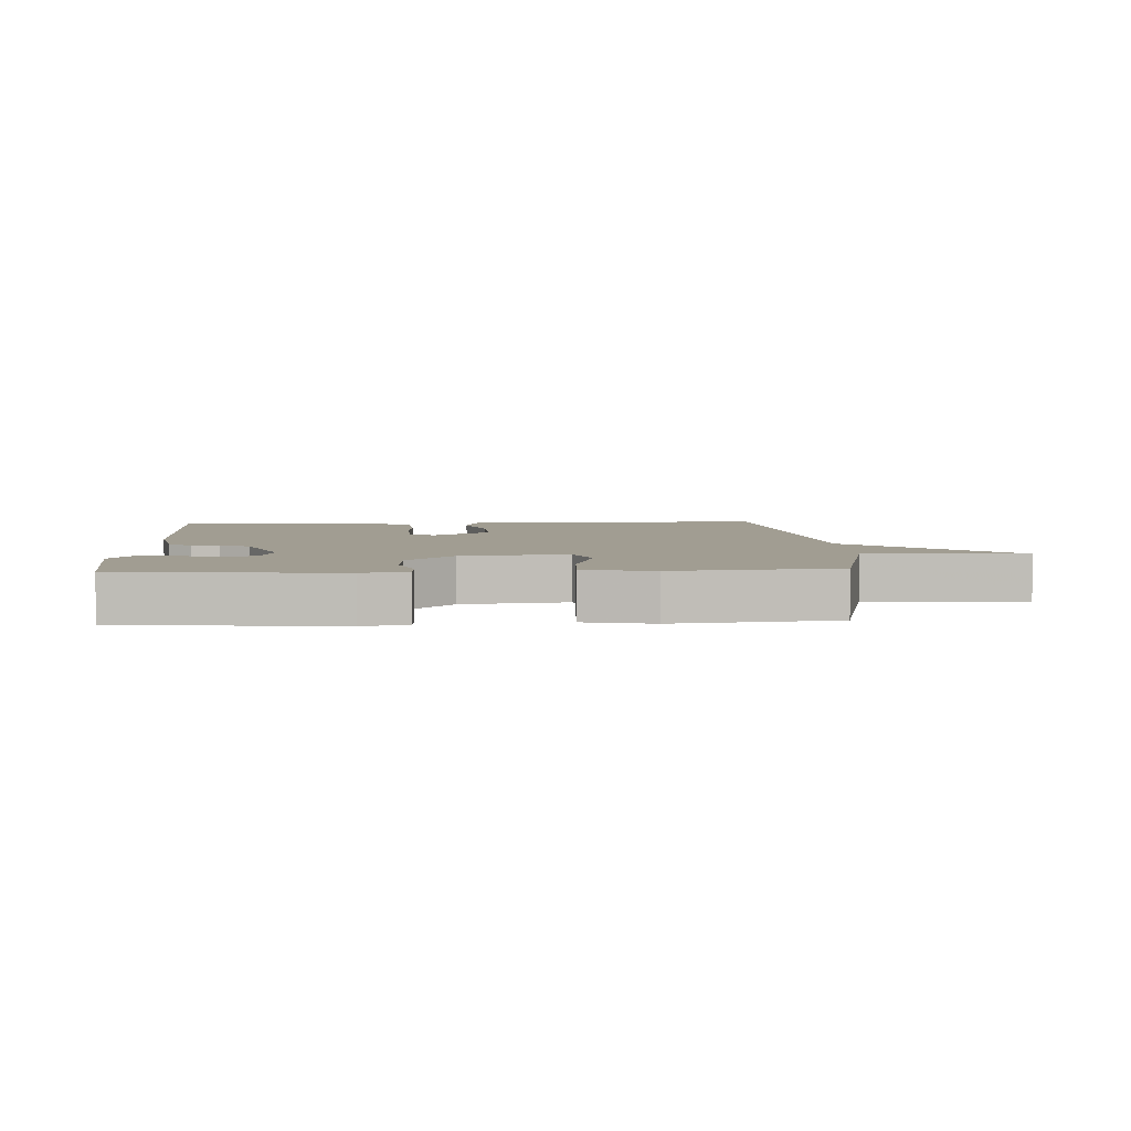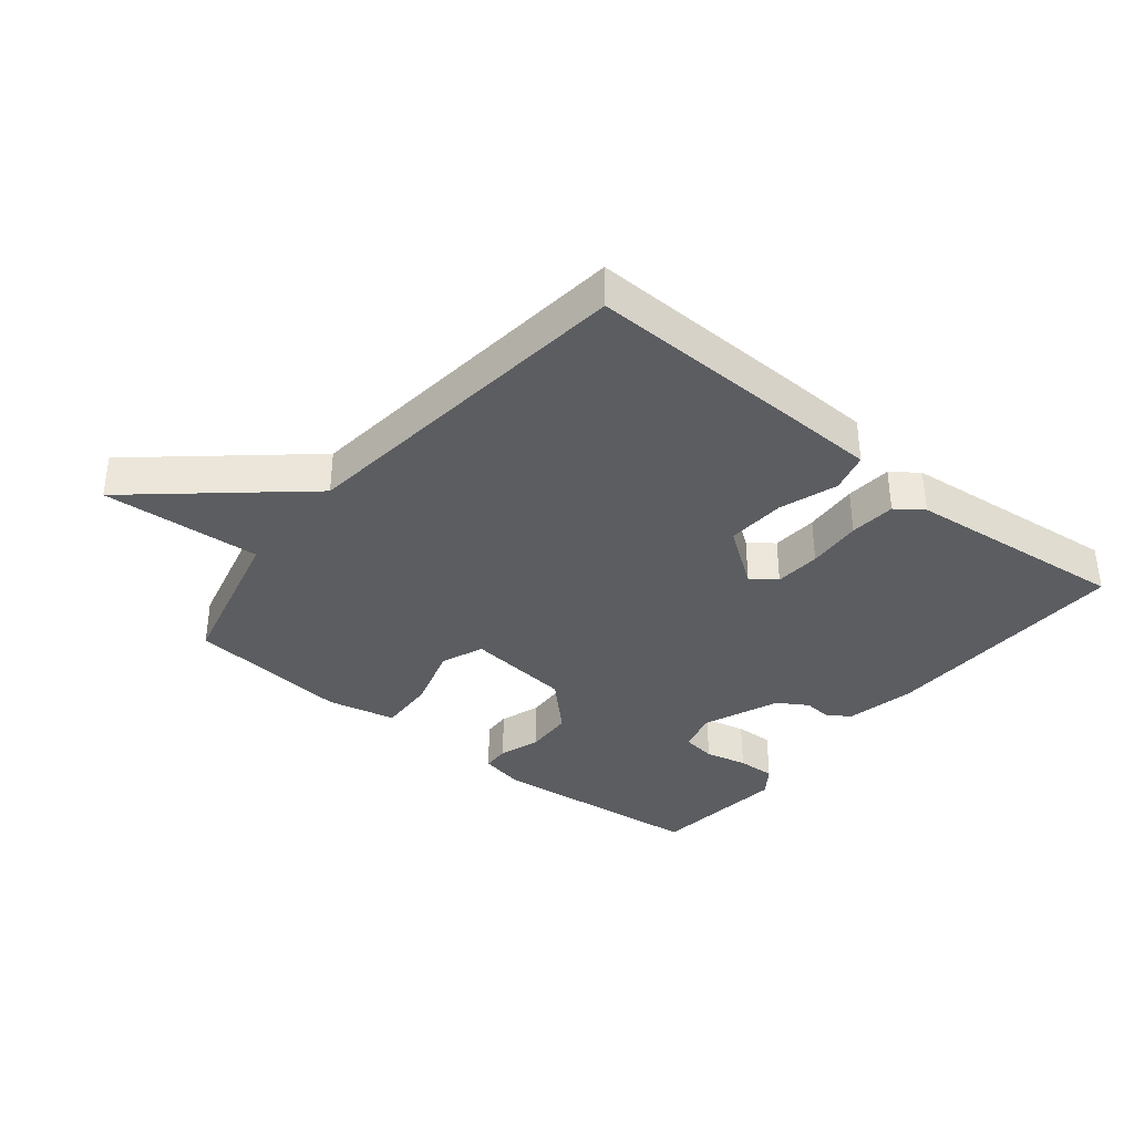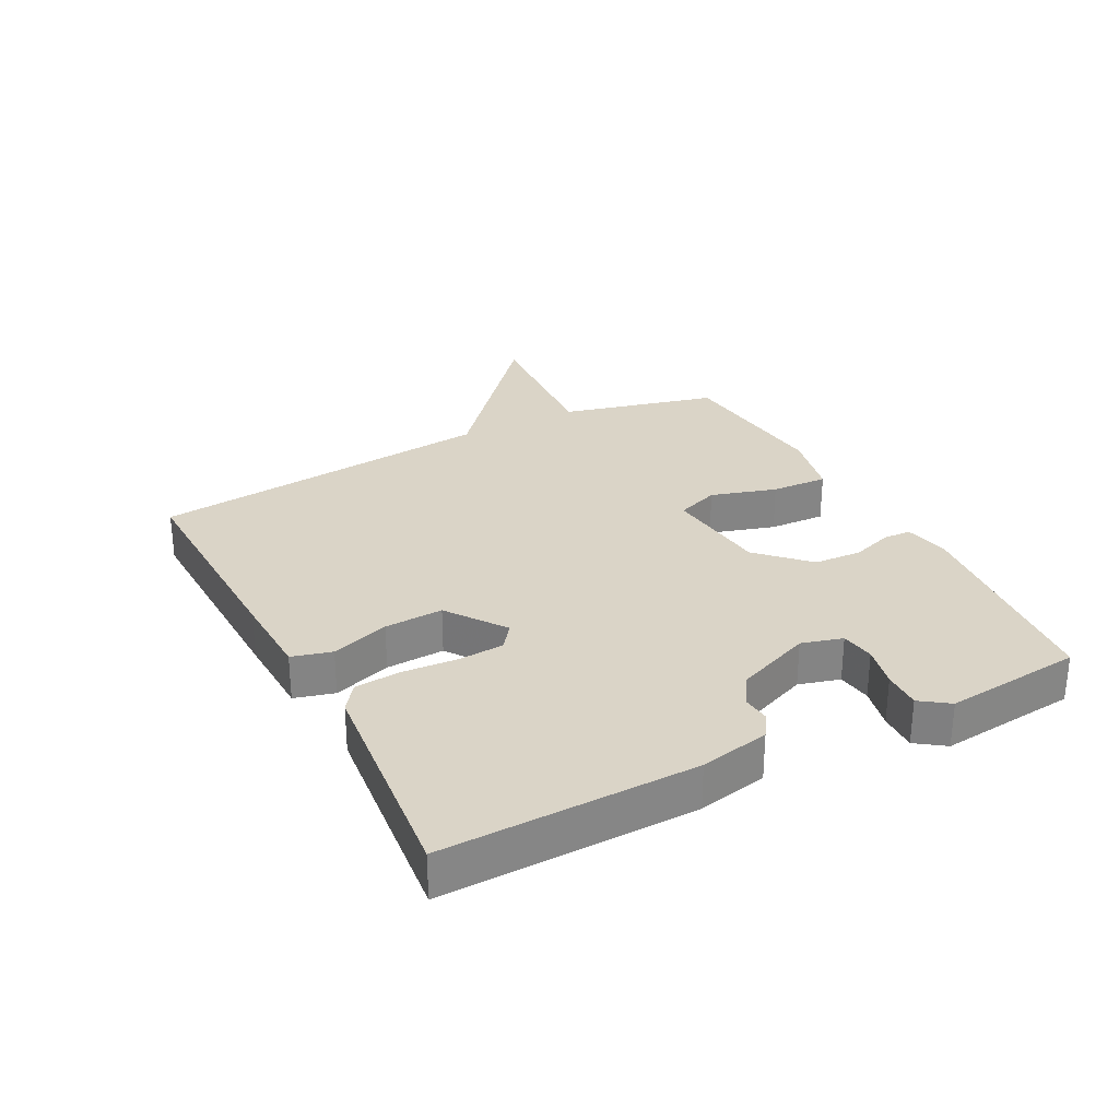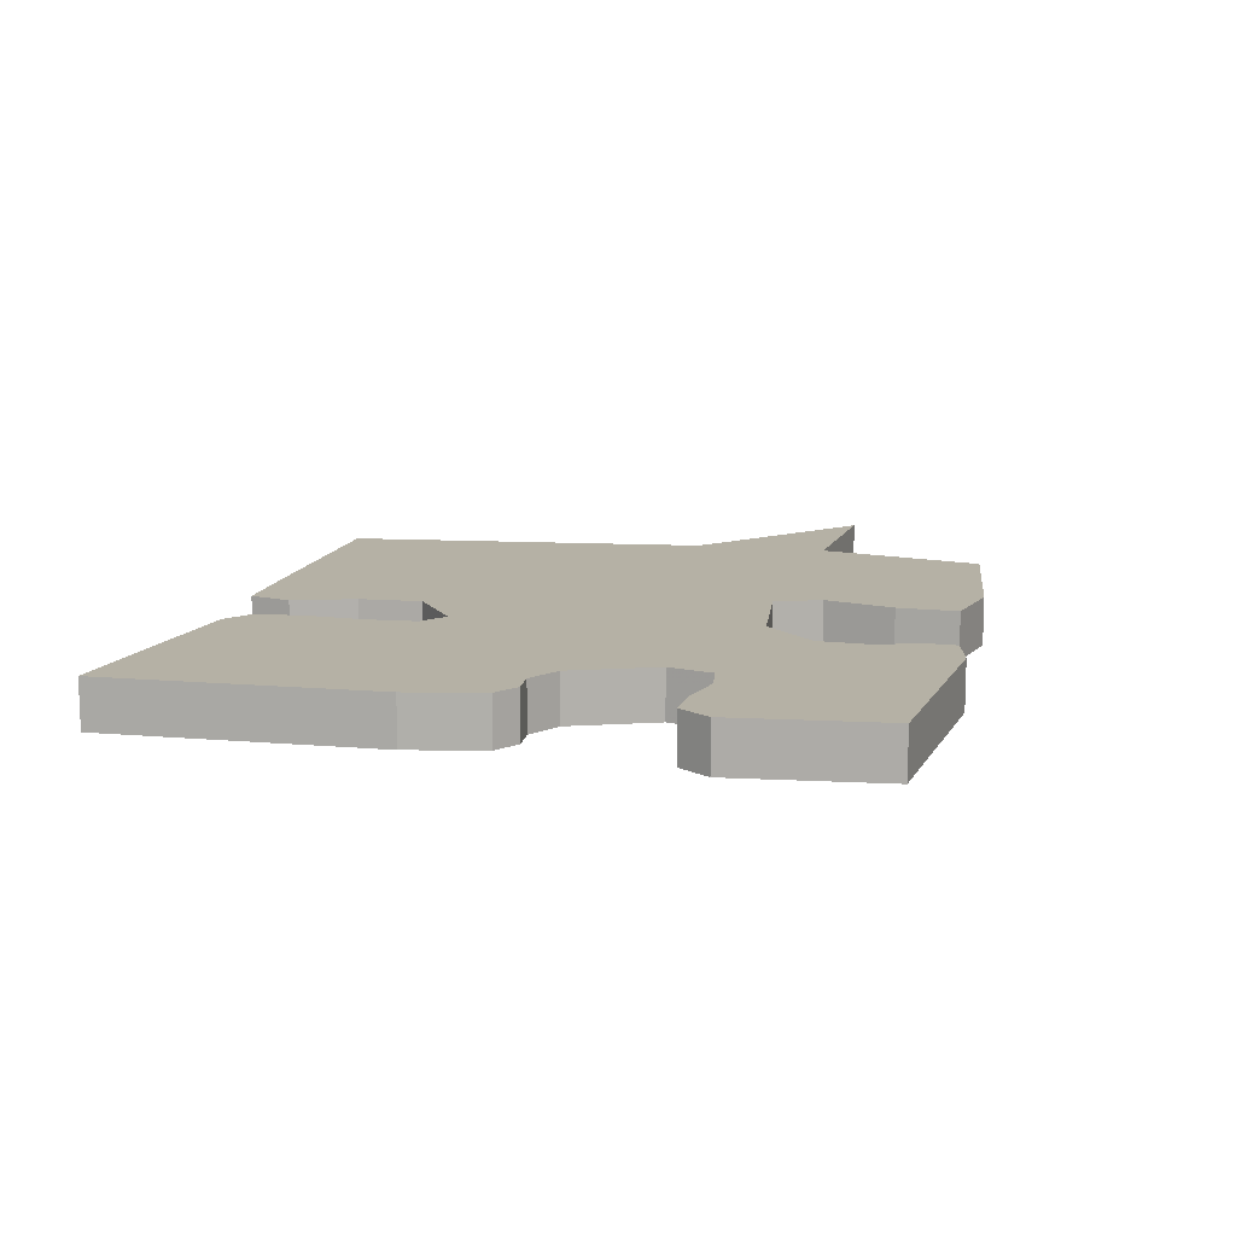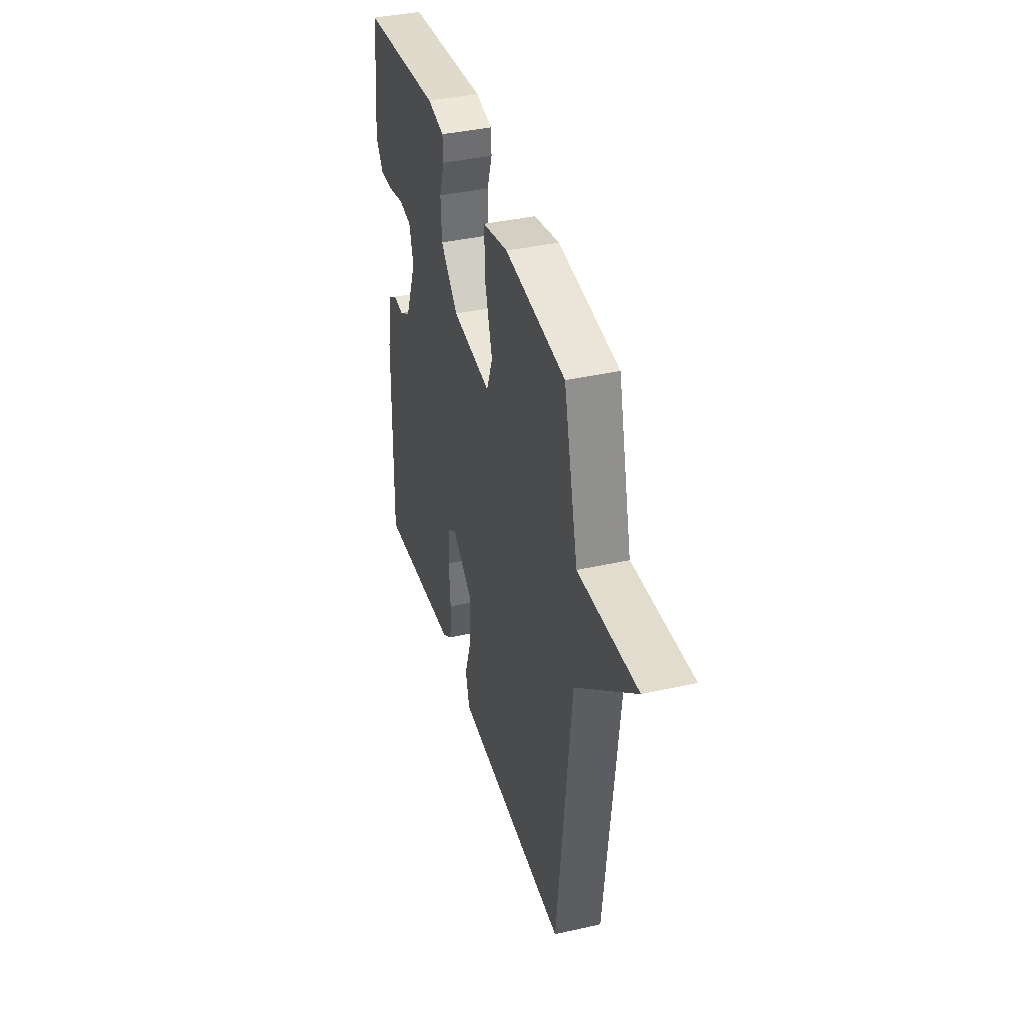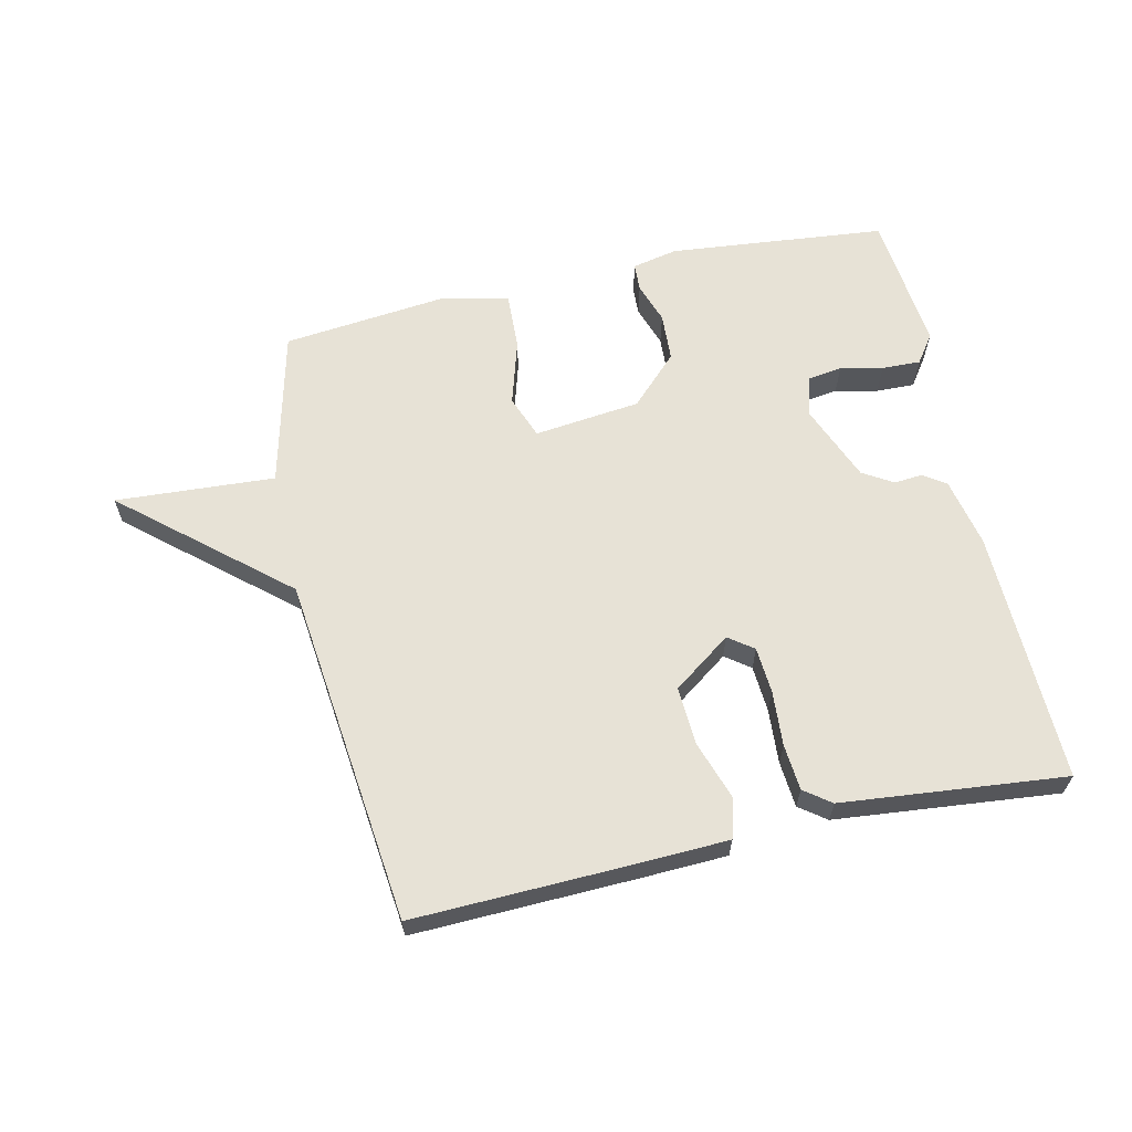
<metadata>
{"format":"obj","ext":"obj","renderer":"f3d","projection":"perspective","resolution":1024,"background":"white","views":[{"elev":4.8,"azim":-3.2,"up":"+Y"},{"elev":-36.2,"azim":141.0,"up":"+Y"},{"elev":28.9,"azim":-117.4,"up":"+Y"},{"elev":11.8,"azim":-76.8,"up":"+Y"},{"elev":38.6,"azim":74.1,"up":"+Z"},{"elev":63.0,"azim":167.3,"up":"+Y"}]}
</metadata>
<code>
v 0.5 0.07 0.5
v 0.561 0.07 0.252
v 0.813 0.07 0.268
v 0.561 0.07 0.052
v 0.5 0.07 -0.5
v 0.147 0.07 -0.49
v 0.012 0.07 -0.485
v -0.005 0.07 -0.422
v 0.026 0.07 -0.33
v 0.031 0.07 -0.237
v -0.061 0.07 -0.171
v -0.1 0.07 -0.2
v -0.105 0.07 -0.273
v -0.099 0.07 -0.36
v -0.105 0.07 -0.433
v -0.147 0.07 -0.464
v -0.5 0.07 -0.5
v -0.491 0.07 -0.1
v -0.468 0.07 0.01
v -0.432 0.07 0.034
v -0.388 0.07 0.03
v -0.34 0.07 0.059
v -0.291 0.07 0.18
v -0.309 0.07 0.245
v -0.363 0.07 0.253
v -0.43 0.07 0.238
v -0.491 0.07 0.236
v -0.523 0.07 0.281
v -0.5 0.07 0.5
v -0.157 0.07 0.535
v -0.085 0.07 0.52
v -0.083 0.07 0.476
v -0.105 0.07 0.411
v -0.101 0.07 0.335
v -0.026 0.07 0.26
v 0.142 0.07 0.241
v 0.168 0.07 0.309
v 0.137 0.07 0.413
v 0.133 0.07 0.503
v 0.242 0.07 0.527
v 0.5 0 0.5
v 0.561 0 0.252
v 0.813 0 0.268
v 0.561 0 0.052
v 0.5 0 -0.5
v 0.147 0 -0.49
v 0.012 0 -0.485
v -0.005 0 -0.422
v 0.026 0 -0.33
v 0.031 0 -0.237
v -0.061 0 -0.171
v -0.1 0 -0.2
v -0.105 0 -0.273
v -0.099 0 -0.36
v -0.105 0 -0.433
v -0.147 0 -0.464
v -0.5 0 -0.5
v -0.491 0 -0.1
v -0.468 0 0.01
v -0.432 0 0.034
v -0.388 0 0.03
v -0.34 0 0.059
v -0.291 0 0.18
v -0.309 0 0.245
v -0.363 0 0.253
v -0.43 0 0.238
v -0.491 0 0.236
v -0.523 0 0.281
v -0.5 0 0.5
v -0.157 0 0.535
v -0.085 0 0.52
v -0.083 0 0.476
v -0.105 0 0.411
v -0.101 0 0.335
v -0.026 0 0.26
v 0.142 0 0.241
v 0.168 0 0.309
v 0.137 0 0.413
v 0.133 0 0.503
v 0.242 0 0.527
f 40 1 2
f 39 40 2
f 38 39 2
f 37 38 2
f 36 37 2
f 31 32 33
f 30 31 33
f 29 30 33
f 28 29 33
f 27 28 33
f 26 27 33
f 25 26 33
f 24 25 33 34
f 23 24 34 35
f 19 20 21
f 18 19 21
f 17 18 21
f 16 17 21
f 15 16 21
f 14 15 21
f 13 14 21
f 12 13 21 22
f 23 35 36
f 22 23 36
f 12 22 36
f 11 12 36
f 7 8 9
f 6 7 9
f 5 6 9
f 4 5 9
f 4 9 10
f 3 4 10
f 2 3 10
f 2 10 11 36
f 42 41 80
f 42 80 79
f 42 79 78
f 42 78 77
f 42 77 76
f 73 72 71
f 73 71 70
f 73 70 69
f 73 69 68
f 73 68 67
f 73 67 66
f 73 66 65
f 74 73 65 64
f 75 74 64 63
f 61 60 59
f 61 59 58
f 61 58 57
f 61 57 56
f 61 56 55
f 61 55 54
f 61 54 53
f 62 61 53 52
f 76 75 63
f 76 63 62
f 76 62 52
f 76 52 51
f 49 48 47
f 49 47 46
f 49 46 45
f 49 45 44
f 50 49 44
f 50 44 43
f 50 43 42
f 76 51 50 42
f 1 41 42 2
f 2 42 43 3
f 3 43 44 4
f 4 44 45 5
f 5 45 46 6
f 6 46 47 7
f 7 47 48 8
f 8 48 49 9
f 9 49 50 10
f 10 50 51 11
f 11 51 52 12
f 12 52 53 13
f 13 53 54 14
f 14 54 55 15
f 15 55 56 16
f 16 56 57 17
f 17 57 58 18
f 18 58 59 19
f 19 59 60 20
f 20 60 61 21
f 21 61 62 22
f 22 62 63 23
f 23 63 64 24
f 24 64 65 25
f 25 65 66 26
f 26 66 67 27
f 27 67 68 28
f 28 68 69 29
f 29 69 70 30
f 30 70 71 31
f 31 71 72 32
f 32 72 73 33
f 33 73 74 34
f 34 74 75 35
f 35 75 76 36
f 36 76 77 37
f 37 77 78 38
f 38 78 79 39
f 39 79 80 40
f 40 80 41 1

</code>
